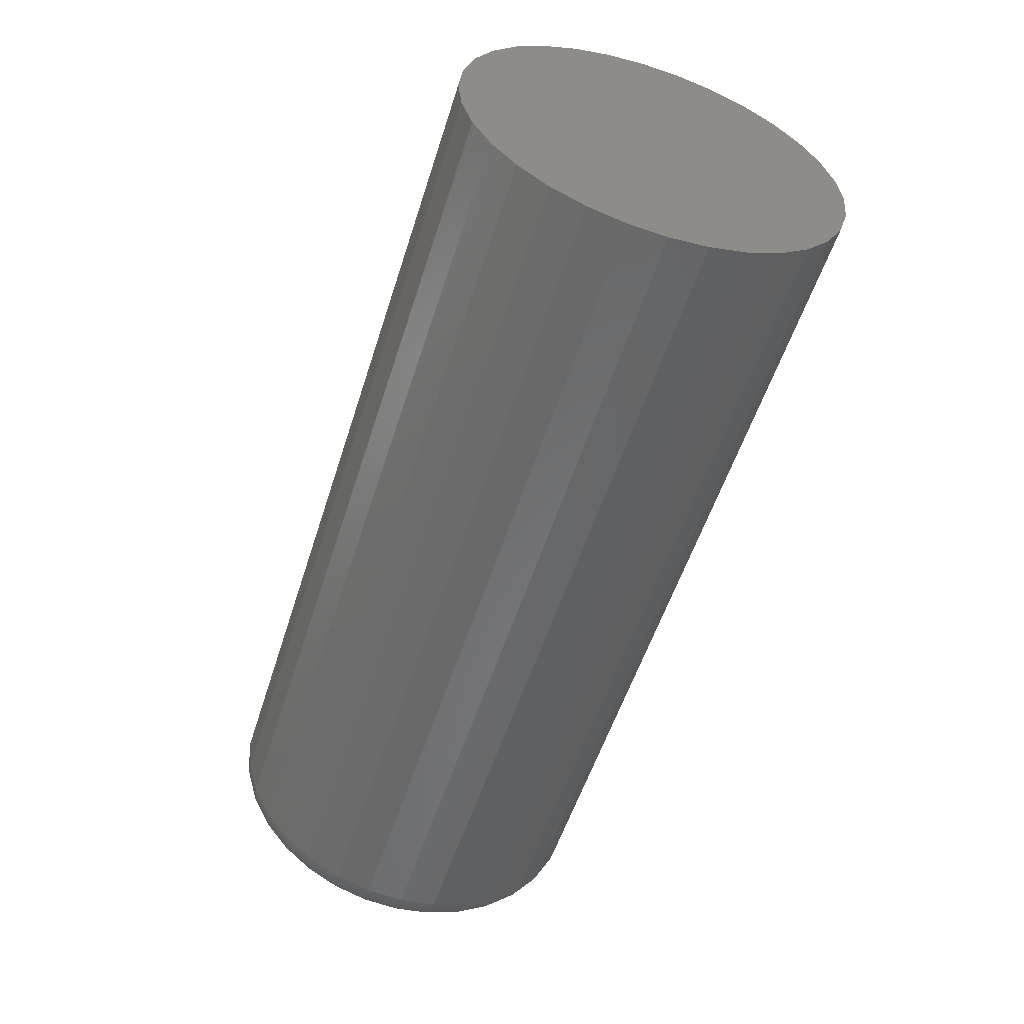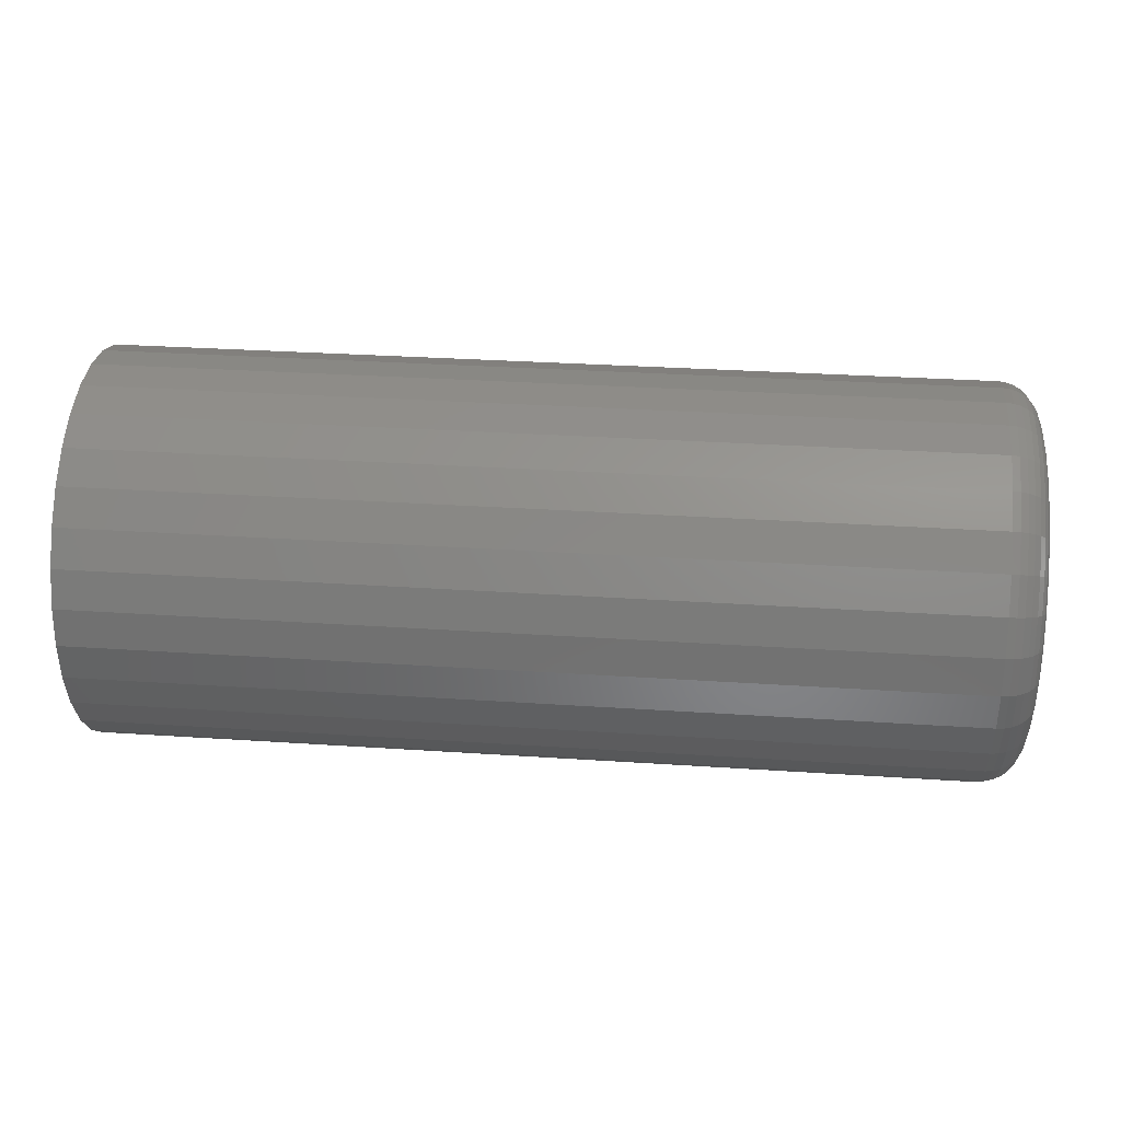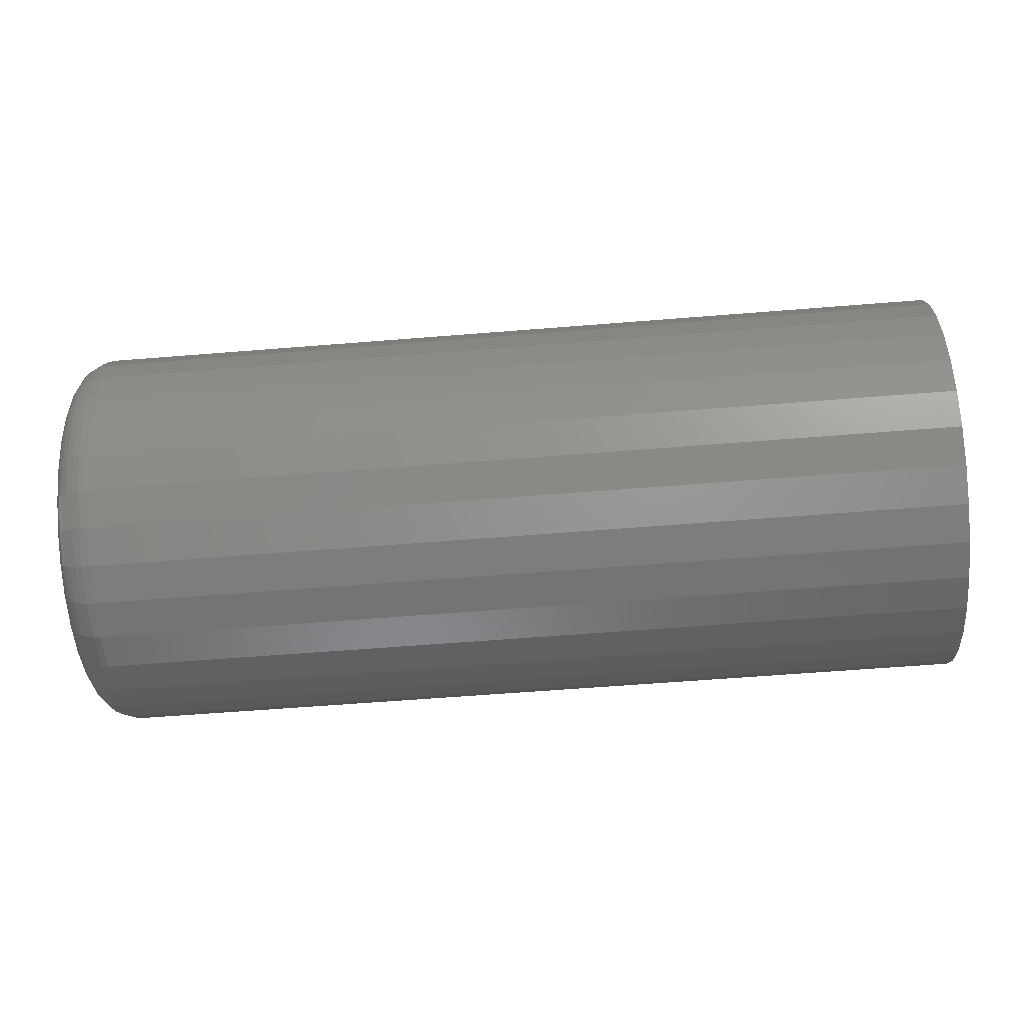
<metadata>
{"format":"stl","ext":"stl","renderer":"f3d","projection":"perspective","resolution":1024,"background":"white","views":[{"elev":-54.6,"azim":72.5,"up":"+Z"},{"elev":31.5,"azim":-174.6,"up":"+Y"},{"elev":-60.4,"azim":4.7,"up":"+Y"}]}
</metadata>
<code>
# stl→obj: 320 verts, 636 faces
v 0 0.005592 0.1306
v 0 0.03107 0.1281
v 0 -0.01989 0.1281
v 0 -0.04438 0.1207
v 0 0.05557 0.1207
v 0 -0.06696 0.1086
v 0 0.07815 0.1086
v 0 0.05557 -0.1207
v 0 -0.04438 -0.1207
v 0 0.07815 -0.1086
v 0 -0.01989 -0.1281
v 0 0.03107 -0.1281
v 0 0.005592 -0.1306
v 0 -0.06696 -0.1086
v 0 -0.08675 -0.09234
v 0 0.09793 -0.09234
v 0 -0.103 -0.07255
v 0 0.1142 -0.07255
v 0 -0.1151 -0.04998
v 0 0.1262 -0.04998
v 0 -0.1225 -0.02548
v 0 0.1337 -0.02548
v 0 -0.125 -5.662e-17
v 0 0.1362 5.34e-17
v 0 -0.1225 0.02548
v 0 0.1337 0.02548
v 0 -0.1151 0.04998
v 0 0.1262 0.04998
v 0 -0.103 0.07255
v 0 0.1142 0.07255
v 0 -0.08675 0.09234
v 0 0.09793 0.09234
v 0.03125 0.1674 -3.469e-16
v 0.75 0.1674 -1.982e-17
v 0.03125 0.1643 -0.03157
v 0.75 0.1643 -0.03157
v 0.03125 0.1551 -0.06193
v 0.75 0.1551 -0.06193
v 0.03125 0.1402 -0.08991
v 0.75 0.1402 -0.08991
v 0.03125 0.12 -0.1144
v 0.75 0.12 -0.1144
v 0.03125 0.09551 -0.1346
v 0.75 0.09551 -0.1346
v 0.03125 0.06753 -0.1495
v 0.75 0.06753 -0.1495
v 0.03125 0.03717 -0.1587
v 0.75 0.03717 -0.1587
v 0.03125 0.005592 -0.1618
v 0.75 0.005592 -0.1618
v 0.03125 -0.02598 -0.1587
v 0.75 -0.02598 -0.1587
v 0.03125 -0.05634 -0.1495
v 0.75 -0.05634 -0.1495
v 0.03125 -0.08432 -0.1346
v 0.75 -0.08432 -0.1346
v 0.03125 -0.1088 -0.1144
v 0.75 -0.1088 -0.1144
v 0.03125 -0.129 -0.08991
v 0.75 -0.129 -0.08991
v 0.03125 -0.1439 -0.06193
v 0.75 -0.1439 -0.06193
v 0.03125 -0.1531 -0.03157
v 0.75 -0.1531 -0.03157
v 0.03125 -0.1562 1.982e-17
v 0.75 -0.1562 1.982e-17
v 0.03125 -0.1531 0.03157
v 0.75 -0.1531 0.03157
v 0.03125 -0.1439 0.06193
v 0.75 -0.1439 0.06193
v 0.03125 -0.129 0.08991
v 0.75 -0.129 0.08991
v 0.03125 -0.1088 0.1144
v 0.75 -0.1088 0.1144
v 0.03125 -0.08432 0.1346
v 0.75 -0.08432 0.1346
v 0.03125 -0.05634 0.1495
v 0.75 -0.05634 0.1495
v 0.03125 -0.02598 0.1587
v 0.75 -0.02598 0.1587
v 0.03125 0.005592 0.1618
v 0.75 0.005592 0.1618
v 0.03125 0.03717 0.1587
v 0.75 0.03717 0.1587
v 0.03125 0.06753 0.1495
v 0.75 0.06753 0.1495
v 0.03125 0.09551 0.1346
v 0.75 0.09551 0.1346
v 0.03125 0.12 0.1144
v 0.75 0.12 0.1144
v 0.03125 0.1402 0.08991
v 0.75 0.1402 0.08991
v 0.03125 0.1551 0.06193
v 0.75 0.1551 0.06193
v 0.03125 0.1643 0.03157
v 0.75 0.1643 0.03157
v 0.02515 -0.1556 -1.388e-17
v 0.02515 -0.1526 0.03146
v 0.01929 -0.1539 -1.388e-17
v 0.01929 -0.1508 0.03111
v 0.01389 -0.151 -2.776e-17
v 0.01389 -0.148 0.03055
v 0.009153 -0.1471 -2.776e-17
v 0.009153 -0.1442 0.02979
v 0.005267 -0.1424 -2.776e-17
v 0.005267 -0.1395 0.02886
v 0.002379 -0.137 -2.082e-17
v 0.002379 -0.1342 0.02781
v 0.0006005 -0.1311 -3.469e-17
v 0.0006005 -0.1285 0.02667
v 0.02515 0.1637 0.03146
v 0.02515 0.1668 0
v 0.01929 0.162 0.03111
v 0.01929 0.1651 0
v 0.01389 0.1592 0.03055
v 0.01389 0.1622 1.388e-17
v 0.009153 0.1553 0.02979
v 0.009153 0.1583 1.388e-17
v 0.005267 0.1507 0.02886
v 0.005267 0.1535 0
v 0.002379 0.1454 0.02781
v 0.002379 0.1481 0
v 0.0006005 0.1397 0.02667
v 0.0006005 0.1423 -6.939e-18
v 0.02515 0.1546 0.0617
v 0.01929 0.1529 0.06102
v 0.01389 0.1502 0.05992
v 0.009153 0.1467 0.05843
v 0.005267 0.1423 0.05662
v 0.002379 0.1373 0.05455
v 0.0006005 0.1319 0.05231
v 0.02515 0.1397 0.08958
v 0.01929 0.1382 0.08859
v 0.01389 0.1358 0.08699
v 0.009153 0.1325 0.08483
v 0.005267 0.1286 0.0822
v 0.002379 0.1241 0.0792
v 0.0006005 0.1192 0.07594
v 0.02515 0.1196 0.114
v 0.01929 0.1183 0.1128
v 0.01389 0.1163 0.1107
v 0.009153 0.1136 0.108
v 0.005267 0.1102 0.1046
v 0.002379 0.1064 0.1008
v 0.0006005 0.1022 0.09665
v 0.02515 0.09517 0.1341
v 0.01929 0.09419 0.1326
v 0.01389 0.09258 0.1302
v 0.009153 0.09042 0.127
v 0.005267 0.08779 0.123
v 0.002379 0.08479 0.1185
v 0.0006005 0.08153 0.1137
v 0.02515 0.0673 0.149
v 0.01929 0.06662 0.1473
v 0.01389 0.06551 0.1447
v 0.009153 0.06402 0.1411
v 0.005267 0.06221 0.1367
v 0.002379 0.06014 0.1317
v 0.0006005 0.0579 0.1263
v 0.02515 0.03705 0.1581
v 0.01929 0.0367 0.1564
v 0.01389 0.03614 0.1536
v 0.009153 0.03538 0.1498
v 0.005267 0.03446 0.1451
v 0.002379 0.0334 0.1398
v 0.0006005 0.03226 0.1341
v 0.02515 0.005592 0.1612
v 0.01929 0.005592 0.1595
v 0.01389 0.005592 0.1566
v 0.009153 0.005592 0.1527
v 0.005267 0.005592 0.148
v 0.002379 0.005592 0.1426
v 0.0006005 0.005592 0.1367
v 0.02515 -0.02586 0.1581
v 0.01929 -0.02552 0.1564
v 0.01389 -0.02495 0.1536
v 0.009153 -0.0242 0.1498
v 0.005267 -0.02327 0.1451
v 0.002379 -0.02222 0.1398
v 0.0006005 -0.02107 0.1341
v 0.02515 -0.05611 0.149
v 0.01929 -0.05543 0.1473
v 0.01389 -0.05433 0.1447
v 0.009153 -0.05284 0.1411
v 0.005267 -0.05103 0.1367
v 0.002379 -0.04896 0.1317
v 0.0006005 -0.04672 0.1263
v 0.02515 -0.08399 0.1341
v 0.01929 -0.083 0.1326
v 0.01389 -0.0814 0.1302
v 0.009153 -0.07924 0.127
v 0.005267 -0.07661 0.123
v 0.002379 -0.0736 0.1185
v 0.0006005 -0.07035 0.1137
v 0.02515 -0.1084 0.114
v 0.01929 -0.1072 0.1128
v 0.01389 -0.1051 0.1107
v 0.009153 -0.1024 0.108
v 0.005267 -0.09903 0.1046
v 0.002379 -0.09521 0.1008
v 0.0006005 -0.09106 0.09665
v 0.02515 -0.1285 0.08958
v 0.01929 -0.127 0.08859
v 0.01389 -0.1246 0.08699
v 0.009153 -0.1214 0.08483
v 0.005267 -0.1174 0.0822
v 0.002379 -0.1129 0.0792
v 0.0006005 -0.1081 0.07594
v 0.02515 -0.1434 0.0617
v 0.01929 -0.1417 0.06102
v 0.01389 -0.1391 0.05992
v 0.009153 -0.1355 0.05843
v 0.005267 -0.1311 0.05662
v 0.002379 -0.1261 0.05455
v 0.0006005 -0.1207 0.05231
v 0.02515 0.1637 -0.03146
v 0.01929 0.162 -0.03111
v 0.01389 0.1592 -0.03055
v 0.009153 0.1553 -0.02979
v 0.005267 0.1507 -0.02886
v 0.002379 0.1454 -0.02781
v 0.0006005 0.1397 -0.02667
v 0.02515 -0.1526 -0.03146
v 0.01929 -0.1508 -0.03111
v 0.01389 -0.148 -0.03055
v 0.009153 -0.1442 -0.02979
v 0.005267 -0.1395 -0.02886
v 0.002379 -0.1342 -0.02781
v 0.0006005 -0.1285 -0.02667
v 0.02515 -0.1434 -0.0617
v 0.01929 -0.1417 -0.06102
v 0.01389 -0.1391 -0.05992
v 0.009153 -0.1355 -0.05843
v 0.005267 -0.1311 -0.05662
v 0.002379 -0.1261 -0.05455
v 0.0006005 -0.1207 -0.05231
v 0.02515 -0.1285 -0.08958
v 0.01929 -0.127 -0.08859
v 0.01389 -0.1246 -0.08699
v 0.009153 -0.1214 -0.08483
v 0.005267 -0.1174 -0.0822
v 0.002379 -0.1129 -0.0792
v 0.0006005 -0.1081 -0.07594
v 0.02515 -0.1084 -0.114
v 0.01929 -0.1072 -0.1128
v 0.01389 -0.1051 -0.1107
v 0.009153 -0.1024 -0.108
v 0.005267 -0.09903 -0.1046
v 0.002379 -0.09521 -0.1008
v 0.0006005 -0.09106 -0.09665
v 0.02515 -0.08399 -0.1341
v 0.01929 -0.083 -0.1326
v 0.01389 -0.0814 -0.1302
v 0.009153 -0.07924 -0.127
v 0.005267 -0.07661 -0.123
v 0.002379 -0.0736 -0.1185
v 0.0006005 -0.07035 -0.1137
v 0.02515 -0.05611 -0.149
v 0.01929 -0.05543 -0.1473
v 0.01389 -0.05433 -0.1447
v 0.009153 -0.05284 -0.1411
v 0.005267 -0.05103 -0.1367
v 0.002379 -0.04896 -0.1317
v 0.0006005 -0.04672 -0.1263
v 0.02515 -0.02586 -0.1581
v 0.01929 -0.02552 -0.1564
v 0.01389 -0.02495 -0.1536
v 0.009153 -0.0242 -0.1498
v 0.005267 -0.02327 -0.1451
v 0.002379 -0.02222 -0.1398
v 0.0006005 -0.02107 -0.1341
v 0.02515 0.005592 -0.1612
v 0.01929 0.005592 -0.1595
v 0.01389 0.005592 -0.1566
v 0.009153 0.005592 -0.1527
v 0.005267 0.005592 -0.148
v 0.002379 0.005592 -0.1426
v 0.0006005 0.005592 -0.1367
v 0.02515 0.03705 -0.1581
v 0.01929 0.0367 -0.1564
v 0.01389 0.03614 -0.1536
v 0.009153 0.03538 -0.1498
v 0.005267 0.03446 -0.1451
v 0.002379 0.0334 -0.1398
v 0.0006005 0.03226 -0.1341
v 0.02515 0.0673 -0.149
v 0.01929 0.06662 -0.1473
v 0.01389 0.06551 -0.1447
v 0.009153 0.06402 -0.1411
v 0.005267 0.06221 -0.1367
v 0.002379 0.06014 -0.1317
v 0.0006005 0.0579 -0.1263
v 0.02515 0.09517 -0.1341
v 0.01929 0.09419 -0.1326
v 0.01389 0.09258 -0.1302
v 0.009153 0.09042 -0.127
v 0.005267 0.08779 -0.123
v 0.002379 0.08479 -0.1185
v 0.0006005 0.08153 -0.1137
v 0.02515 0.1196 -0.114
v 0.01929 0.1183 -0.1128
v 0.01389 0.1163 -0.1107
v 0.009153 0.1136 -0.108
v 0.005267 0.1102 -0.1046
v 0.002379 0.1064 -0.1008
v 0.0006005 0.1022 -0.09665
v 0.02515 0.1397 -0.08958
v 0.01929 0.1382 -0.08859
v 0.01389 0.1358 -0.08699
v 0.009153 0.1325 -0.08483
v 0.005267 0.1286 -0.0822
v 0.002379 0.1241 -0.0792
v 0.0006005 0.1192 -0.07594
v 0.02515 0.1546 -0.0617
v 0.01929 0.1529 -0.06102
v 0.01389 0.1502 -0.05992
v 0.009153 0.1467 -0.05843
v 0.005267 0.1423 -0.05662
v 0.002379 0.1373 -0.05455
v 0.0006005 0.1319 -0.05231
f 1 2 3
f 4 3 2
f 5 4 2
f 6 4 5
f 7 6 5
f 8 9 10
f 11 9 8
f 12 11 8
f 13 11 12
f 9 14 10
f 10 14 15
f 10 15 16
f 16 15 17
f 16 17 18
f 18 17 19
f 18 19 20
f 20 19 21
f 20 21 22
f 22 21 23
f 22 23 24
f 24 23 25
f 24 25 26
f 26 25 27
f 26 27 28
f 28 27 29
f 28 29 30
f 30 29 31
f 30 31 32
f 32 31 6
f 32 6 7
f 33 34 35
f 35 34 36
f 35 36 37
f 37 36 38
f 37 38 39
f 39 38 40
f 39 40 41
f 41 40 42
f 41 42 43
f 43 42 44
f 43 44 45
f 45 44 46
f 45 46 47
f 47 46 48
f 47 48 49
f 49 48 50
f 49 50 51
f 51 50 52
f 51 52 53
f 53 52 54
f 53 54 55
f 55 54 56
f 55 56 57
f 57 56 58
f 57 58 59
f 59 58 60
f 59 60 61
f 61 60 62
f 61 62 63
f 63 62 64
f 63 64 65
f 65 64 66
f 65 66 67
f 67 66 68
f 67 68 69
f 69 68 70
f 69 70 71
f 71 70 72
f 71 72 73
f 73 72 74
f 73 74 75
f 75 74 76
f 75 76 77
f 77 76 78
f 77 78 79
f 79 78 80
f 79 80 81
f 81 80 82
f 81 82 83
f 83 82 84
f 83 84 85
f 85 84 86
f 85 86 87
f 87 86 88
f 87 88 89
f 89 88 90
f 89 90 91
f 91 90 92
f 91 92 93
f 93 92 94
f 93 94 95
f 95 94 96
f 95 96 33
f 33 96 34
f 65 67 97
f 97 67 98
f 97 98 99
f 99 98 100
f 99 100 101
f 101 100 102
f 101 102 103
f 103 102 104
f 103 104 105
f 105 104 106
f 105 106 107
f 107 106 108
f 107 108 109
f 109 108 110
f 109 110 23
f 23 110 25
f 95 33 111
f 111 33 112
f 111 112 113
f 113 112 114
f 113 114 115
f 115 114 116
f 115 116 117
f 117 116 118
f 117 118 119
f 119 118 120
f 119 120 121
f 121 120 122
f 121 122 123
f 123 122 124
f 123 124 26
f 26 124 24
f 93 95 125
f 125 95 111
f 125 111 126
f 126 111 113
f 126 113 127
f 127 113 115
f 127 115 128
f 128 115 117
f 128 117 129
f 129 117 119
f 129 119 130
f 130 119 121
f 130 121 131
f 131 121 123
f 131 123 28
f 28 123 26
f 91 93 132
f 132 93 125
f 132 125 133
f 133 125 126
f 133 126 134
f 134 126 127
f 134 127 135
f 135 127 128
f 135 128 136
f 136 128 129
f 136 129 137
f 137 129 130
f 137 130 138
f 138 130 131
f 138 131 30
f 30 131 28
f 89 91 139
f 139 91 132
f 139 132 140
f 140 132 133
f 140 133 141
f 141 133 134
f 141 134 142
f 142 134 135
f 142 135 143
f 143 135 136
f 143 136 144
f 144 136 137
f 144 137 145
f 145 137 138
f 145 138 32
f 32 138 30
f 87 89 146
f 146 89 139
f 146 139 147
f 147 139 140
f 147 140 148
f 148 140 141
f 148 141 149
f 149 141 142
f 149 142 150
f 150 142 143
f 150 143 151
f 151 143 144
f 151 144 152
f 152 144 145
f 152 145 7
f 7 145 32
f 85 87 153
f 153 87 146
f 153 146 154
f 154 146 147
f 154 147 155
f 155 147 148
f 155 148 156
f 156 148 149
f 156 149 157
f 157 149 150
f 157 150 158
f 158 150 151
f 158 151 159
f 159 151 152
f 159 152 5
f 5 152 7
f 83 85 160
f 160 85 153
f 160 153 161
f 161 153 154
f 161 154 162
f 162 154 155
f 162 155 163
f 163 155 156
f 163 156 164
f 164 156 157
f 164 157 165
f 165 157 158
f 165 158 166
f 166 158 159
f 166 159 2
f 2 159 5
f 81 83 167
f 167 83 160
f 167 160 168
f 168 160 161
f 168 161 169
f 169 161 162
f 169 162 170
f 170 162 163
f 170 163 171
f 171 163 164
f 171 164 172
f 172 164 165
f 172 165 173
f 173 165 166
f 173 166 1
f 1 166 2
f 79 81 174
f 174 81 167
f 174 167 175
f 175 167 168
f 175 168 176
f 176 168 169
f 176 169 177
f 177 169 170
f 177 170 178
f 178 170 171
f 178 171 179
f 179 171 172
f 179 172 180
f 180 172 173
f 180 173 3
f 3 173 1
f 77 79 181
f 181 79 174
f 181 174 182
f 182 174 175
f 182 175 183
f 183 175 176
f 183 176 184
f 184 176 177
f 184 177 185
f 185 177 178
f 185 178 186
f 186 178 179
f 186 179 187
f 187 179 180
f 187 180 4
f 4 180 3
f 75 77 188
f 188 77 181
f 188 181 189
f 189 181 182
f 189 182 190
f 190 182 183
f 190 183 191
f 191 183 184
f 191 184 192
f 192 184 185
f 192 185 193
f 193 185 186
f 193 186 194
f 194 186 187
f 194 187 6
f 6 187 4
f 73 75 195
f 195 75 188
f 195 188 196
f 196 188 189
f 196 189 197
f 197 189 190
f 197 190 198
f 198 190 191
f 198 191 199
f 199 191 192
f 199 192 200
f 200 192 193
f 200 193 201
f 201 193 194
f 201 194 31
f 31 194 6
f 71 73 202
f 202 73 195
f 202 195 203
f 203 195 196
f 203 196 204
f 204 196 197
f 204 197 205
f 205 197 198
f 205 198 206
f 206 198 199
f 206 199 207
f 207 199 200
f 207 200 208
f 208 200 201
f 208 201 29
f 29 201 31
f 69 71 209
f 209 71 202
f 209 202 210
f 210 202 203
f 210 203 211
f 211 203 204
f 211 204 212
f 212 204 205
f 212 205 213
f 213 205 206
f 213 206 214
f 214 206 207
f 214 207 215
f 215 207 208
f 215 208 27
f 27 208 29
f 67 69 98
f 98 69 209
f 98 209 100
f 100 209 210
f 100 210 102
f 102 210 211
f 102 211 104
f 104 211 212
f 104 212 106
f 106 212 213
f 106 213 108
f 108 213 214
f 108 214 110
f 110 214 215
f 110 215 25
f 25 215 27
f 33 35 112
f 112 35 216
f 112 216 114
f 114 216 217
f 114 217 116
f 116 217 218
f 116 218 118
f 118 218 219
f 118 219 120
f 120 219 220
f 120 220 122
f 122 220 221
f 122 221 124
f 124 221 222
f 124 222 24
f 24 222 22
f 63 65 223
f 223 65 97
f 223 97 224
f 224 97 99
f 224 99 225
f 225 99 101
f 225 101 226
f 226 101 103
f 226 103 227
f 227 103 105
f 227 105 228
f 228 105 107
f 228 107 229
f 229 107 109
f 229 109 21
f 21 109 23
f 61 63 230
f 230 63 223
f 230 223 231
f 231 223 224
f 231 224 232
f 232 224 225
f 232 225 233
f 233 225 226
f 233 226 234
f 234 226 227
f 234 227 235
f 235 227 228
f 235 228 236
f 236 228 229
f 236 229 19
f 19 229 21
f 59 61 237
f 237 61 230
f 237 230 238
f 238 230 231
f 238 231 239
f 239 231 232
f 239 232 240
f 240 232 233
f 240 233 241
f 241 233 234
f 241 234 242
f 242 234 235
f 242 235 243
f 243 235 236
f 243 236 17
f 17 236 19
f 57 59 244
f 244 59 237
f 244 237 245
f 245 237 238
f 245 238 246
f 246 238 239
f 246 239 247
f 247 239 240
f 247 240 248
f 248 240 241
f 248 241 249
f 249 241 242
f 249 242 250
f 250 242 243
f 250 243 15
f 15 243 17
f 55 57 251
f 251 57 244
f 251 244 252
f 252 244 245
f 252 245 253
f 253 245 246
f 253 246 254
f 254 246 247
f 254 247 255
f 255 247 248
f 255 248 256
f 256 248 249
f 256 249 257
f 257 249 250
f 257 250 14
f 14 250 15
f 53 55 258
f 258 55 251
f 258 251 259
f 259 251 252
f 259 252 260
f 260 252 253
f 260 253 261
f 261 253 254
f 261 254 262
f 262 254 255
f 262 255 263
f 263 255 256
f 263 256 264
f 264 256 257
f 264 257 9
f 9 257 14
f 51 53 265
f 265 53 258
f 265 258 266
f 266 258 259
f 266 259 267
f 267 259 260
f 267 260 268
f 268 260 261
f 268 261 269
f 269 261 262
f 269 262 270
f 270 262 263
f 270 263 271
f 271 263 264
f 271 264 11
f 11 264 9
f 49 51 272
f 272 51 265
f 272 265 273
f 273 265 266
f 273 266 274
f 274 266 267
f 274 267 275
f 275 267 268
f 275 268 276
f 276 268 269
f 276 269 277
f 277 269 270
f 277 270 278
f 278 270 271
f 278 271 13
f 13 271 11
f 47 49 279
f 279 49 272
f 279 272 280
f 280 272 273
f 280 273 281
f 281 273 274
f 281 274 282
f 282 274 275
f 282 275 283
f 283 275 276
f 283 276 284
f 284 276 277
f 284 277 285
f 285 277 278
f 285 278 12
f 12 278 13
f 45 47 286
f 286 47 279
f 286 279 287
f 287 279 280
f 287 280 288
f 288 280 281
f 288 281 289
f 289 281 282
f 289 282 290
f 290 282 283
f 290 283 291
f 291 283 284
f 291 284 292
f 292 284 285
f 292 285 8
f 8 285 12
f 43 45 293
f 293 45 286
f 293 286 294
f 294 286 287
f 294 287 295
f 295 287 288
f 295 288 296
f 296 288 289
f 296 289 297
f 297 289 290
f 297 290 298
f 298 290 291
f 298 291 299
f 299 291 292
f 299 292 10
f 10 292 8
f 41 43 300
f 300 43 293
f 300 293 301
f 301 293 294
f 301 294 302
f 302 294 295
f 302 295 303
f 303 295 296
f 303 296 304
f 304 296 297
f 304 297 305
f 305 297 298
f 305 298 306
f 306 298 299
f 306 299 16
f 16 299 10
f 39 41 307
f 307 41 300
f 307 300 308
f 308 300 301
f 308 301 309
f 309 301 302
f 309 302 310
f 310 302 303
f 310 303 311
f 311 303 304
f 311 304 312
f 312 304 305
f 312 305 313
f 313 305 306
f 313 306 18
f 18 306 16
f 37 39 314
f 314 39 307
f 314 307 315
f 315 307 308
f 315 308 316
f 316 308 309
f 316 309 317
f 317 309 310
f 317 310 318
f 318 310 311
f 318 311 319
f 319 311 312
f 319 312 320
f 320 312 313
f 320 313 20
f 20 313 18
f 35 37 216
f 216 37 314
f 216 314 217
f 217 314 315
f 217 315 218
f 218 315 316
f 218 316 219
f 219 316 317
f 219 317 220
f 220 317 318
f 220 318 221
f 221 318 319
f 221 319 222
f 222 319 320
f 222 320 22
f 22 320 20
f 80 84 82
f 84 80 78
f 84 78 86
f 46 52 48
f 48 52 50
f 86 78 88
f 88 78 76
f 88 76 90
f 90 76 74
f 90 74 92
f 92 74 72
f 92 72 94
f 94 72 70
f 94 70 96
f 96 70 68
f 96 68 34
f 34 68 66
f 34 66 36
f 36 66 64
f 36 64 38
f 38 64 62
f 38 62 40
f 40 62 60
f 40 60 42
f 42 60 58
f 42 58 44
f 44 58 56
f 44 56 46
f 46 56 54
f 46 54 52

</code>
